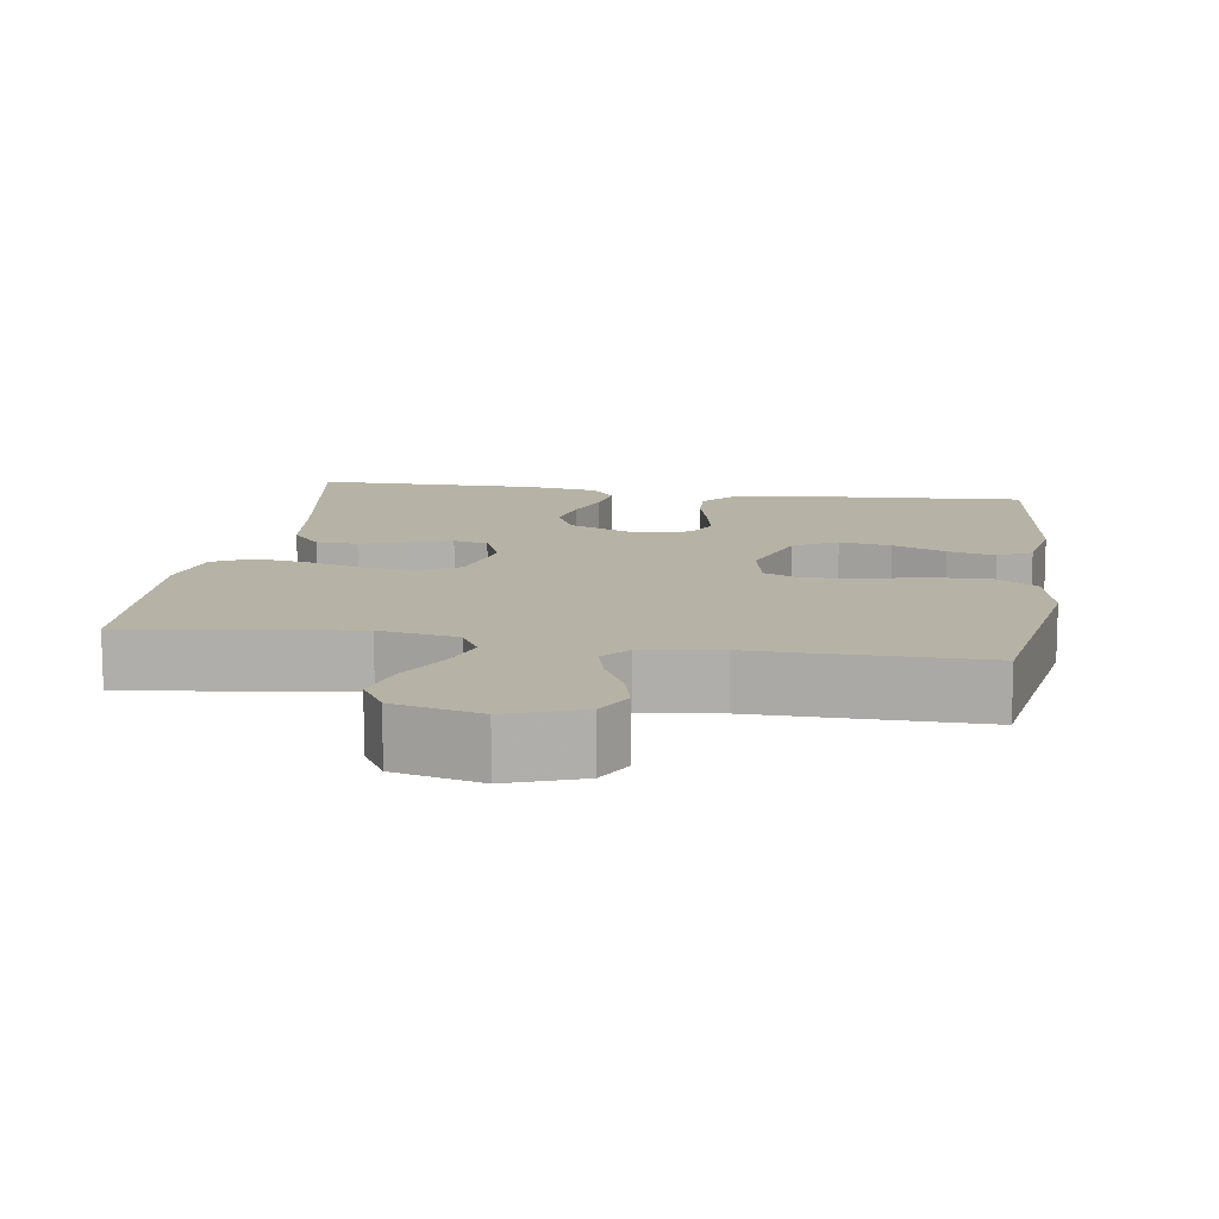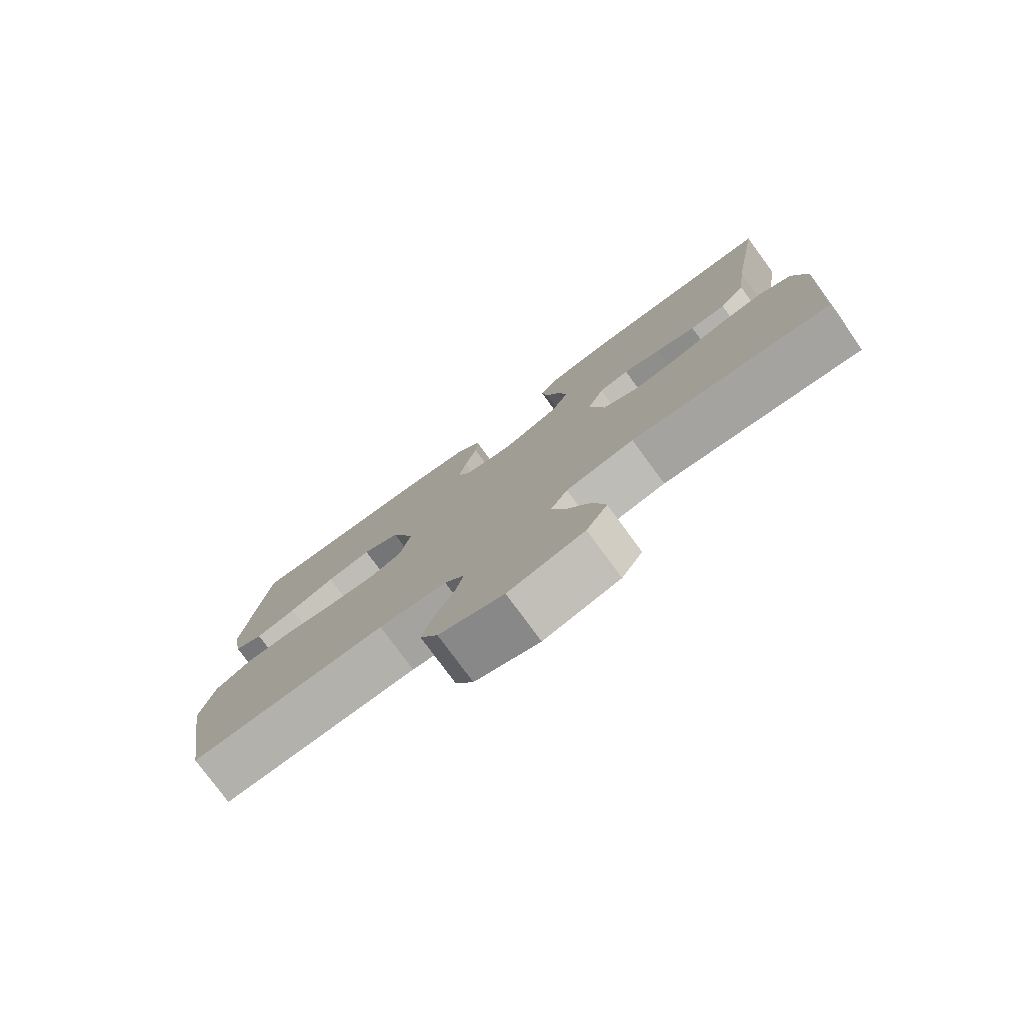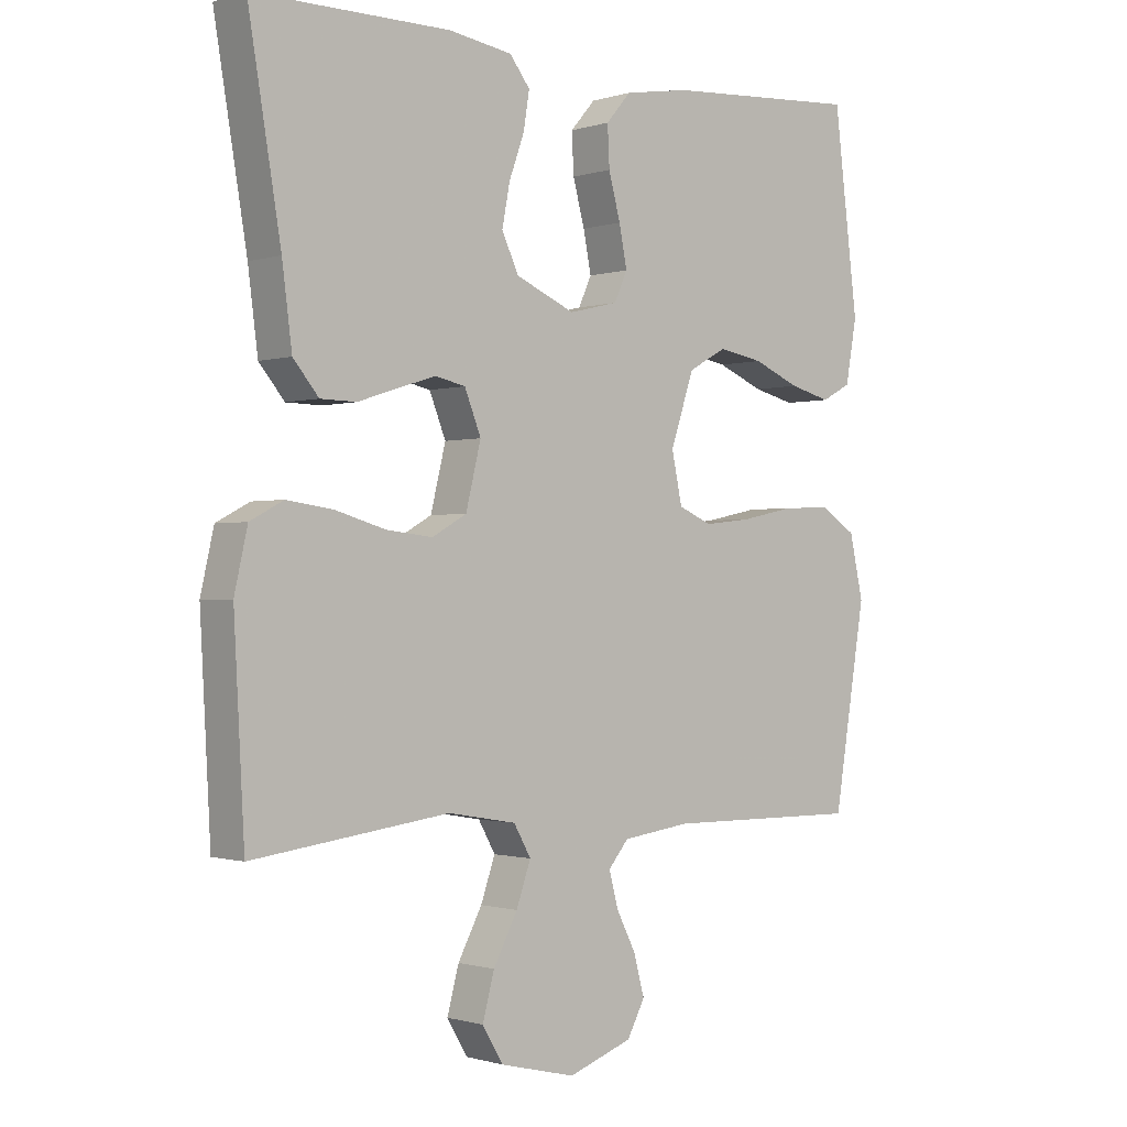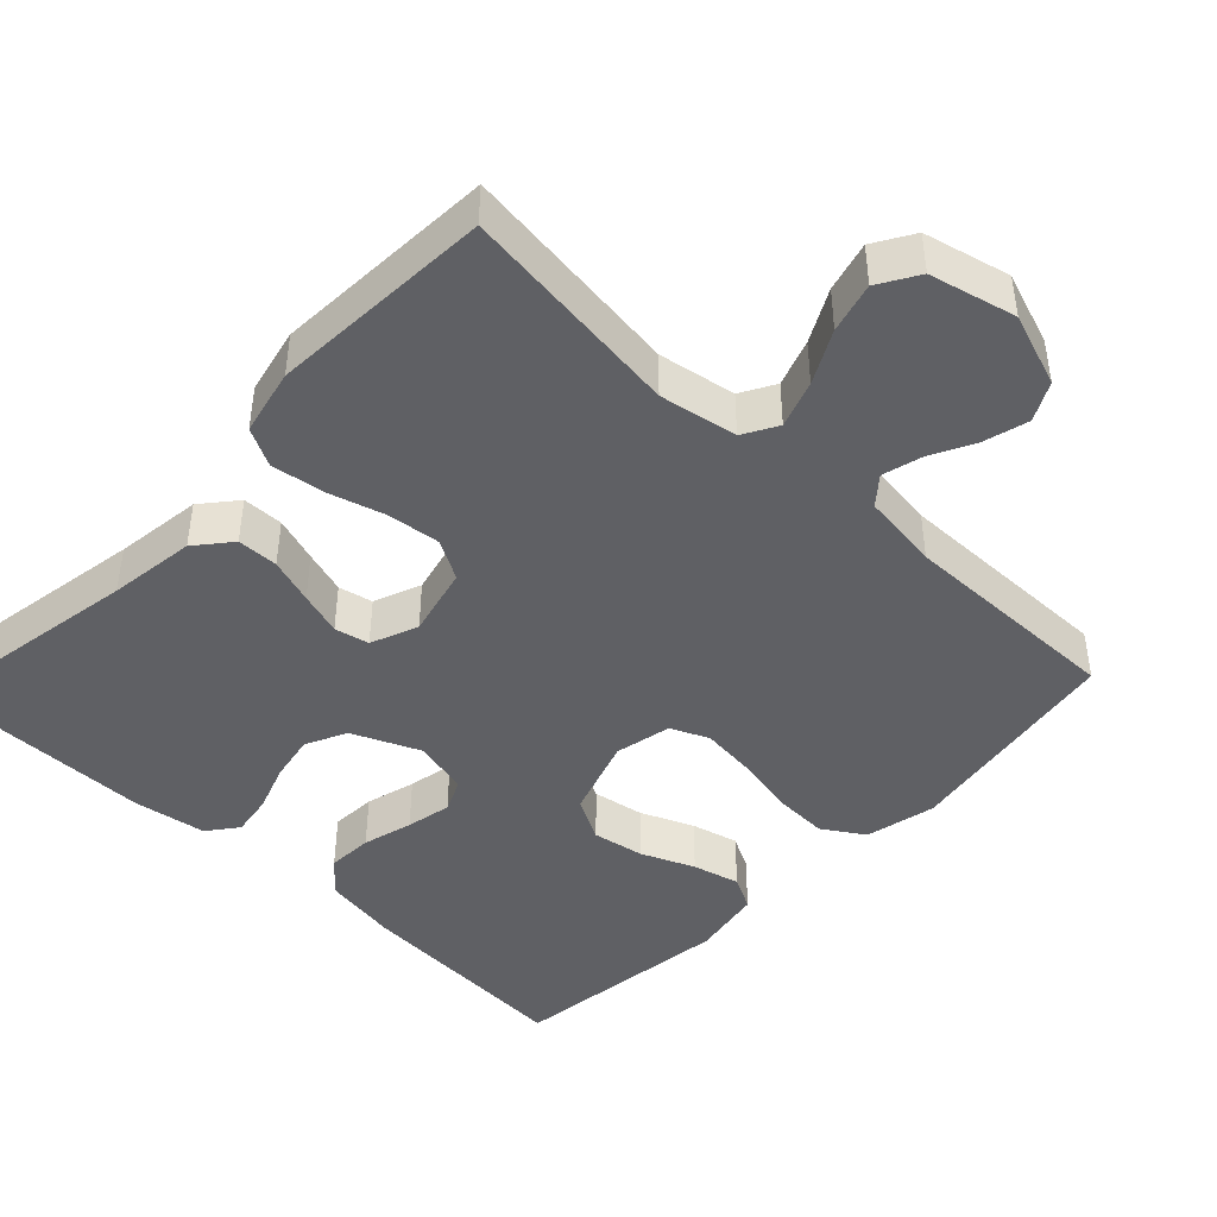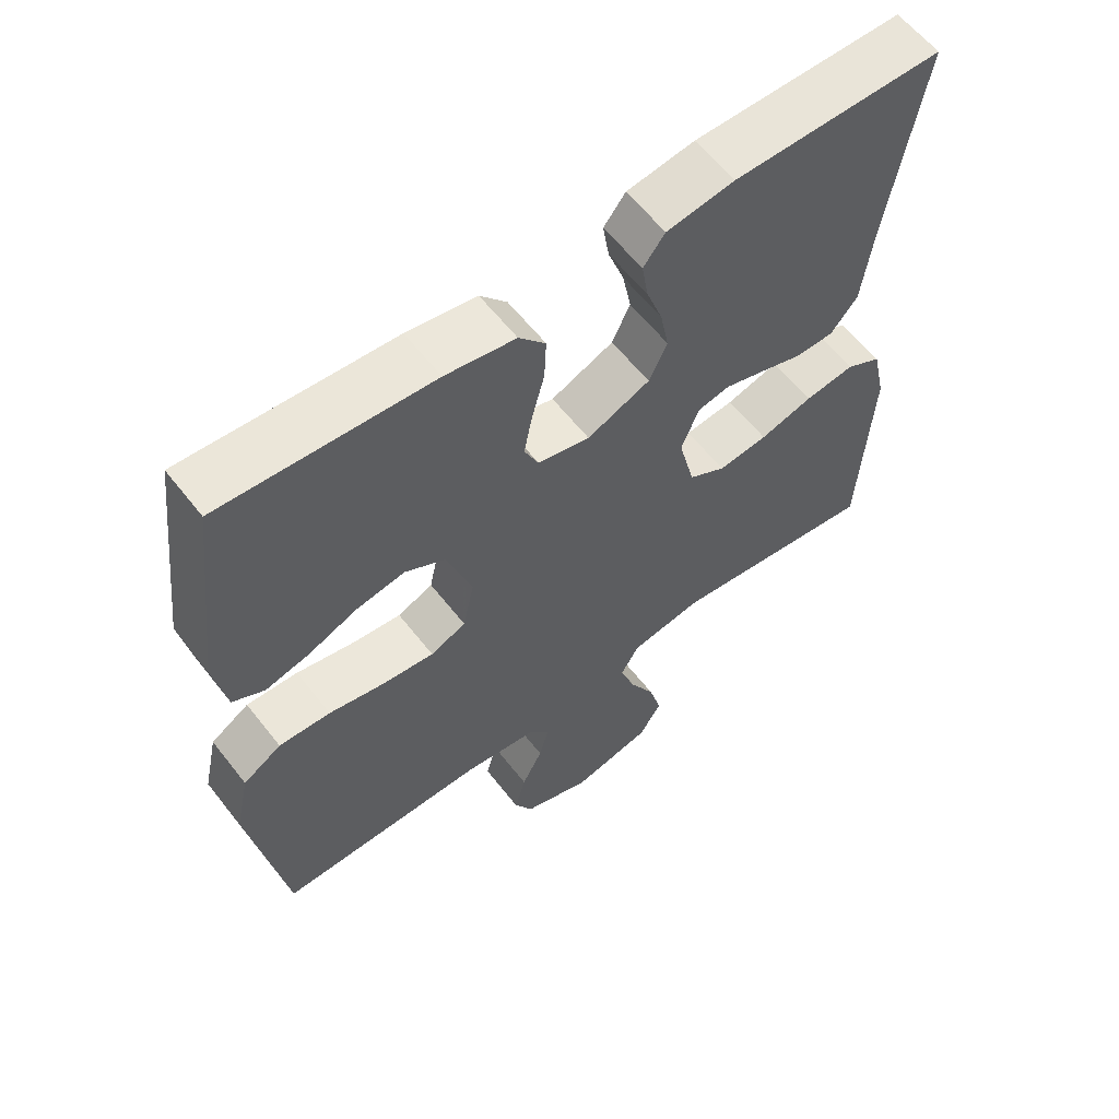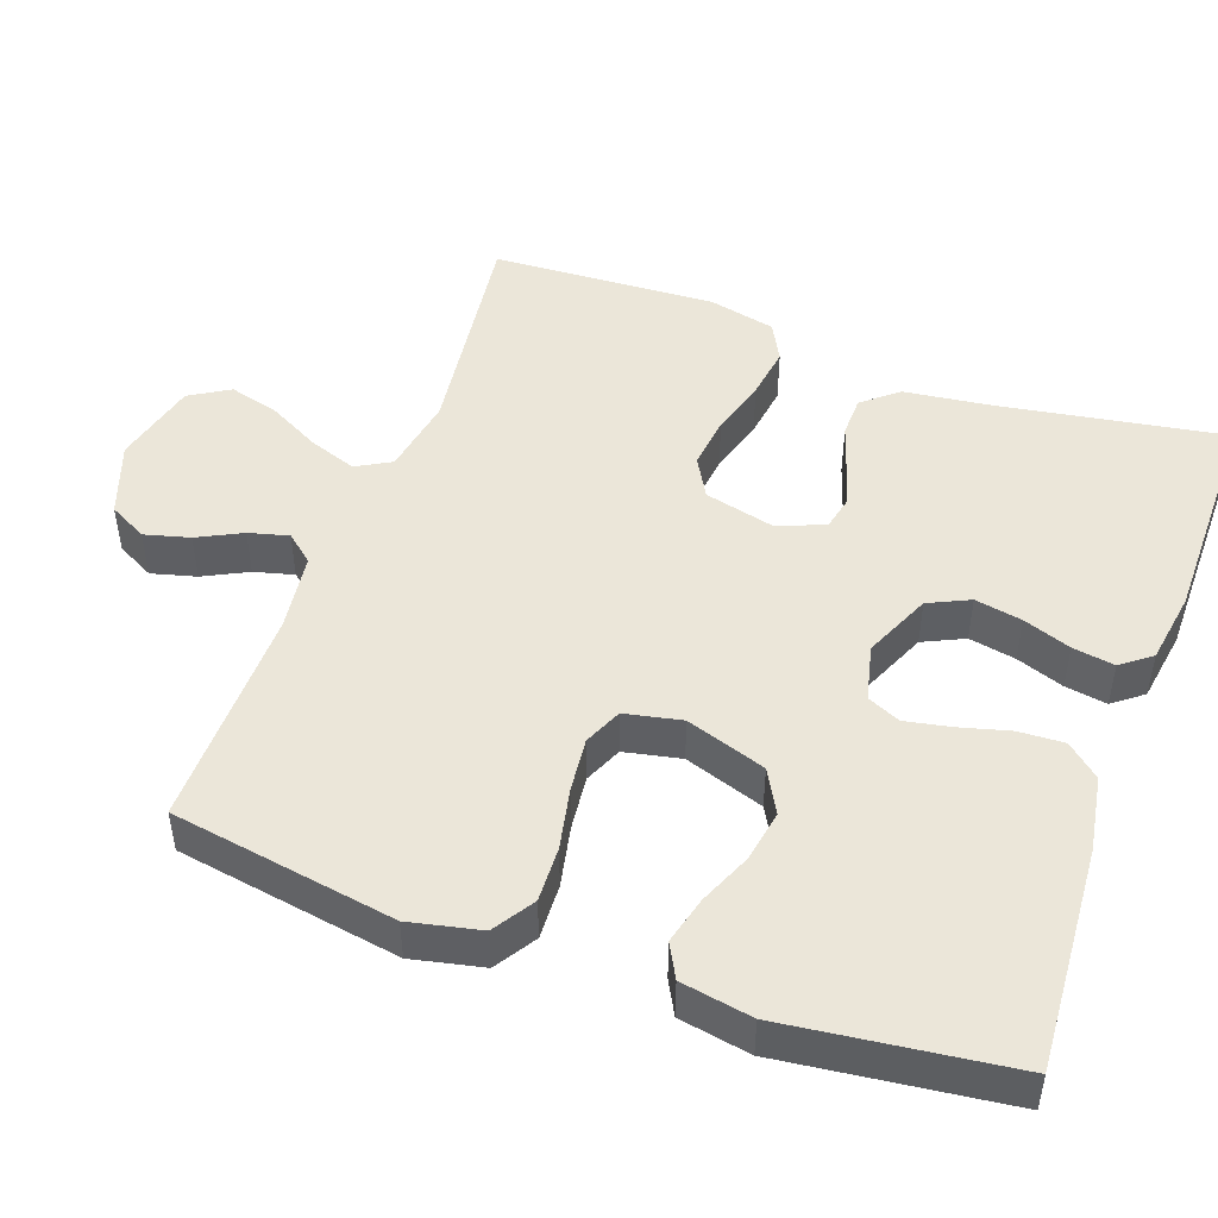
<metadata>
{"format":"obj","ext":"obj","renderer":"f3d","projection":"perspective","resolution":1024,"background":"white","views":[{"elev":12.2,"azim":-171.3,"up":"+Y"},{"elev":-78.5,"azim":36.3,"up":"+Z"},{"elev":-0.9,"azim":138.7,"up":"+Z"},{"elev":-44.1,"azim":136.4,"up":"+Y"},{"elev":60.2,"azim":-37.8,"up":"+Z"},{"elev":47.9,"azim":-70.1,"up":"+Y"}]}
</metadata>
<code>
v -0.5 0.07 -0.5
v -0.549 0.07 -0.2
v -0.528 0.07 -0.105
v -0.473 0.07 -0.07
v -0.399 0.07 -0.073
v -0.318 0.07 -0.09
v -0.245 0.07 -0.098
v -0.194 0.07 -0.076
v -0.178 0.07 0
v -0.214 0.07 0.107
v -0.272 0.07 0.139
v -0.341 0.07 0.127
v -0.412 0.07 0.097
v -0.475 0.07 0.081
v -0.52 0.07 0.105
v -0.537 0.07 0.2
v -0.5 0.07 0.5
v -0.2 0.07 0.48
v -0.1 0.07 0.463
v -0.062 0.07 0.419
v -0.065 0.07 0.358
v -0.083 0.07 0.291
v -0.095 0.07 0.23
v -0.075 0.07 0.186
v 0 0.07 0.168
v 0.09 0.07 0.207
v 0.116 0.07 0.262
v 0.104 0.07 0.325
v 0.081 0.07 0.389
v 0.072 0.07 0.445
v 0.103 0.07 0.485
v 0.2 0.07 0.5
v 0.5 0.07 0.5
v 0.45 0.07 0.2
v 0.435 0.07 0.083
v 0.396 0.07 0.036
v 0.341 0.07 0.035
v 0.28 0.07 0.055
v 0.222 0.07 0.073
v 0.176 0.07 0.063
v 0.151 0.07 0
v 0.174 0.07 -0.094
v 0.227 0.07 -0.124
v 0.298 0.07 -0.116
v 0.374 0.07 -0.094
v 0.445 0.07 -0.084
v 0.496 0.07 -0.111
v 0.516 0.07 -0.2
v 0.5 0.07 -0.5
v 0.2 0.07 -0.461
v 0.096 0.07 -0.479
v 0.07 0.07 -0.525
v 0.092 0.07 -0.588
v 0.129 0.07 -0.658
v 0.147 0.07 -0.725
v 0.115 0.07 -0.778
v 0 0.07 -0.806
v -0.098 0.07 -0.771
v -0.125 0.07 -0.72
v -0.109 0.07 -0.66
v -0.079 0.07 -0.601
v -0.065 0.07 -0.548
v -0.096 0.07 -0.511
v -0.2 0.07 -0.497
v -0.5 0 -0.5
v -0.549 0 -0.2
v -0.528 0 -0.105
v -0.473 0 -0.07
v -0.399 0 -0.073
v -0.318 0 -0.09
v -0.245 0 -0.098
v -0.194 0 -0.076
v -0.178 0 0
v -0.214 0 0.107
v -0.272 0 0.139
v -0.341 0 0.127
v -0.412 0 0.097
v -0.475 0 0.081
v -0.52 0 0.105
v -0.537 0 0.2
v -0.5 0 0.5
v -0.2 0 0.48
v -0.1 0 0.463
v -0.062 0 0.419
v -0.065 0 0.358
v -0.083 0 0.291
v -0.095 0 0.23
v -0.075 0 0.186
v 0 0 0.168
v 0.09 0 0.207
v 0.116 0 0.262
v 0.104 0 0.325
v 0.081 0 0.389
v 0.072 0 0.445
v 0.103 0 0.485
v 0.2 0 0.5
v 0.5 0 0.5
v 0.45 0 0.2
v 0.435 0 0.083
v 0.396 0 0.036
v 0.341 0 0.035
v 0.28 0 0.055
v 0.222 0 0.073
v 0.176 0 0.063
v 0.151 0 0
v 0.174 0 -0.094
v 0.227 0 -0.124
v 0.298 0 -0.116
v 0.374 0 -0.094
v 0.445 0 -0.084
v 0.496 0 -0.111
v 0.516 0 -0.2
v 0.5 0 -0.5
v 0.2 0 -0.461
v 0.096 0 -0.479
v 0.07 0 -0.525
v 0.092 0 -0.588
v 0.129 0 -0.658
v 0.147 0 -0.725
v 0.115 0 -0.778
v 0 0 -0.806
v -0.098 0 -0.771
v -0.125 0 -0.72
v -0.109 0 -0.66
v -0.079 0 -0.601
v -0.065 0 -0.548
v -0.096 0 -0.511
v -0.2 0 -0.497
f 58 59 60 61
f 58 61 62
f 57 58 62
f 56 57 62
f 53 54 55 56
f 52 53 56 62
f 51 52 62 63
f 47 48 49 50
f 44 45 46 47
f 43 44 47 50
f 42 43 50 51
f 35 36 37 38
f 34 35 38 39
f 33 34 39 40
f 31 32 33 40
f 28 29 30 31
f 27 28 31 40
f 19 20 21 22
f 19 22 23
f 18 19 23
f 17 18 23
f 16 17 23 24
f 12 13 14 15
f 11 12 15 16
f 3 4 5 6
f 3 6 7
f 64 1 2 3
f 64 3 7
f 63 64 7 8
f 41 42 51 63
f 41 63 8 9
f 26 27 40 41
f 25 26 41 9
f 11 16 24 25
f 10 11 25
f 9 10 25
f 125 124 123 122
f 126 125 122
f 126 122 121
f 126 121 120
f 120 119 118 117
f 126 120 117 116
f 127 126 116 115
f 114 113 112 111
f 111 110 109 108
f 114 111 108 107
f 115 114 107 106
f 102 101 100 99
f 103 102 99 98
f 104 103 98 97
f 104 97 96 95
f 95 94 93 92
f 104 95 92 91
f 86 85 84 83
f 87 86 83
f 87 83 82
f 87 82 81
f 88 87 81 80
f 79 78 77 76
f 80 79 76 75
f 70 69 68 67
f 71 70 67
f 67 66 65 128
f 71 67 128
f 72 71 128 127
f 127 115 106 105
f 73 72 127 105
f 105 104 91 90
f 73 105 90 89
f 89 88 80 75
f 89 75 74
f 89 74 73
f 1 65 66 2
f 2 66 67 3
f 3 67 68 4
f 4 68 69 5
f 5 69 70 6
f 6 70 71 7
f 7 71 72 8
f 8 72 73 9
f 9 73 74 10
f 10 74 75 11
f 11 75 76 12
f 12 76 77 13
f 13 77 78 14
f 14 78 79 15
f 15 79 80 16
f 16 80 81 17
f 17 81 82 18
f 18 82 83 19
f 19 83 84 20
f 20 84 85 21
f 21 85 86 22
f 22 86 87 23
f 23 87 88 24
f 24 88 89 25
f 25 89 90 26
f 26 90 91 27
f 27 91 92 28
f 28 92 93 29
f 29 93 94 30
f 30 94 95 31
f 31 95 96 32
f 32 96 97 33
f 33 97 98 34
f 34 98 99 35
f 35 99 100 36
f 36 100 101 37
f 37 101 102 38
f 38 102 103 39
f 39 103 104 40
f 40 104 105 41
f 41 105 106 42
f 42 106 107 43
f 43 107 108 44
f 44 108 109 45
f 45 109 110 46
f 46 110 111 47
f 47 111 112 48
f 48 112 113 49
f 49 113 114 50
f 50 114 115 51
f 51 115 116 52
f 52 116 117 53
f 53 117 118 54
f 54 118 119 55
f 55 119 120 56
f 56 120 121 57
f 57 121 122 58
f 58 122 123 59
f 59 123 124 60
f 60 124 125 61
f 61 125 126 62
f 62 126 127 63
f 63 127 128 64
f 64 128 65 1

</code>
